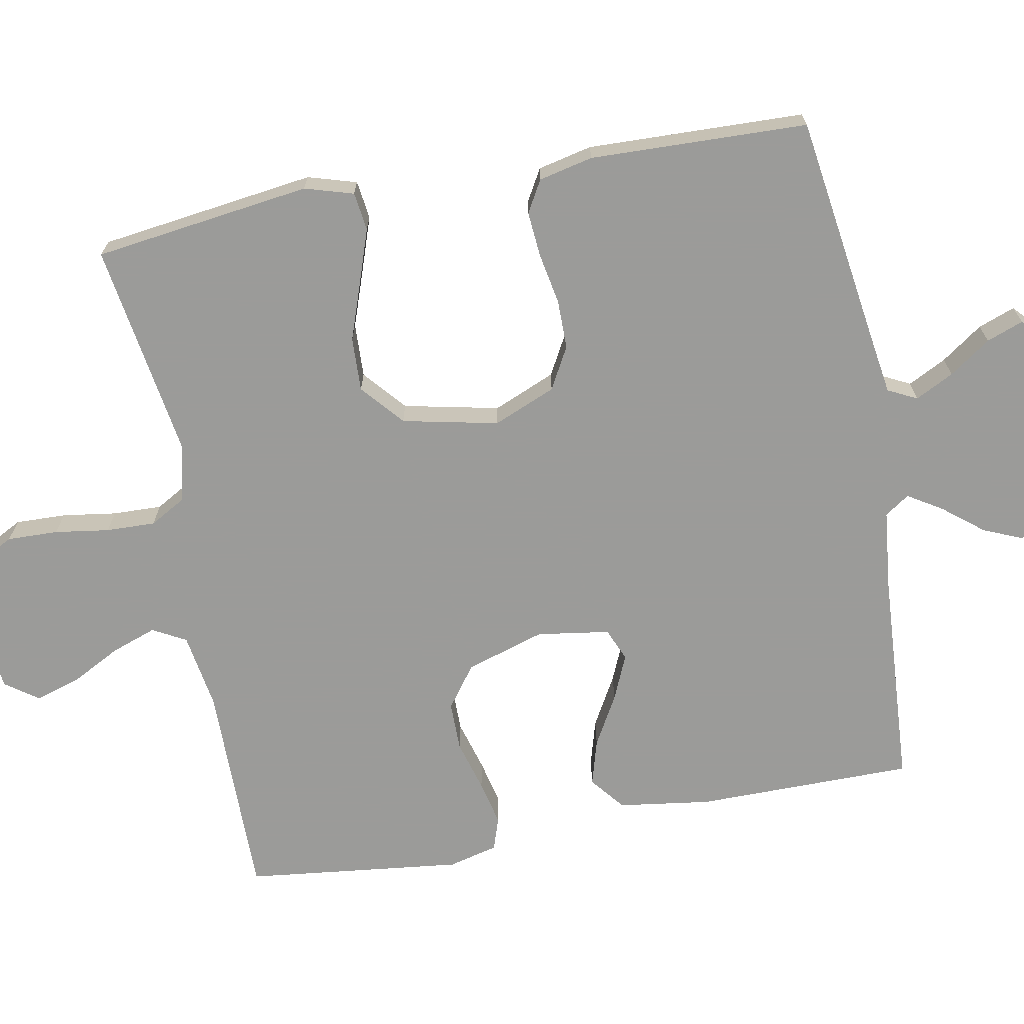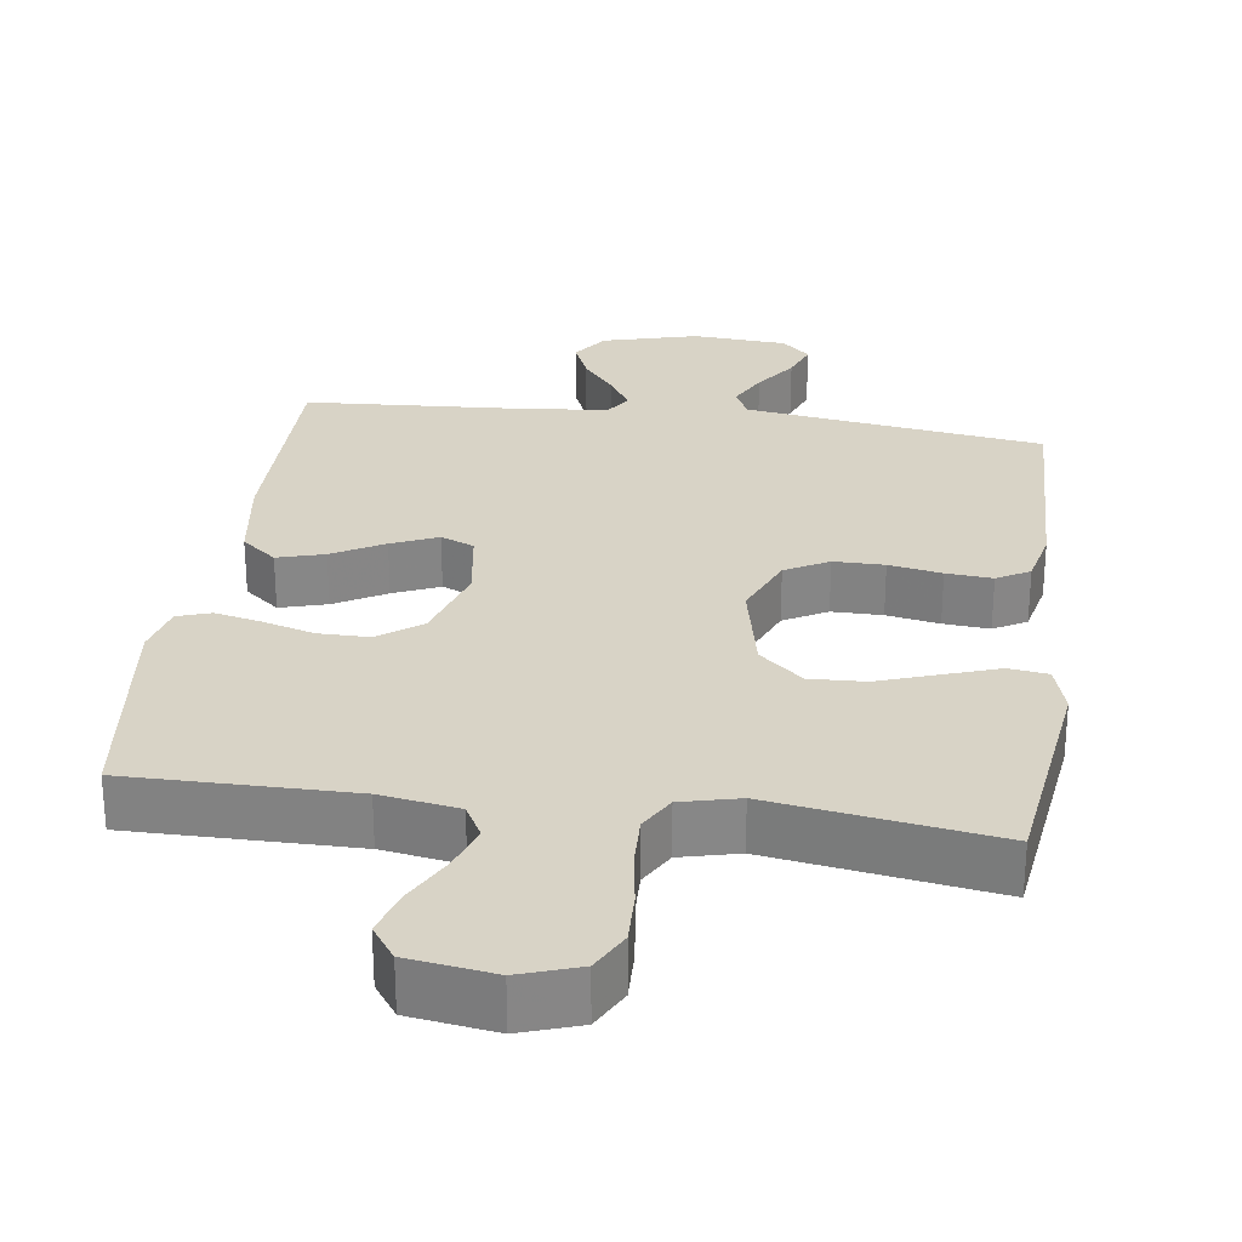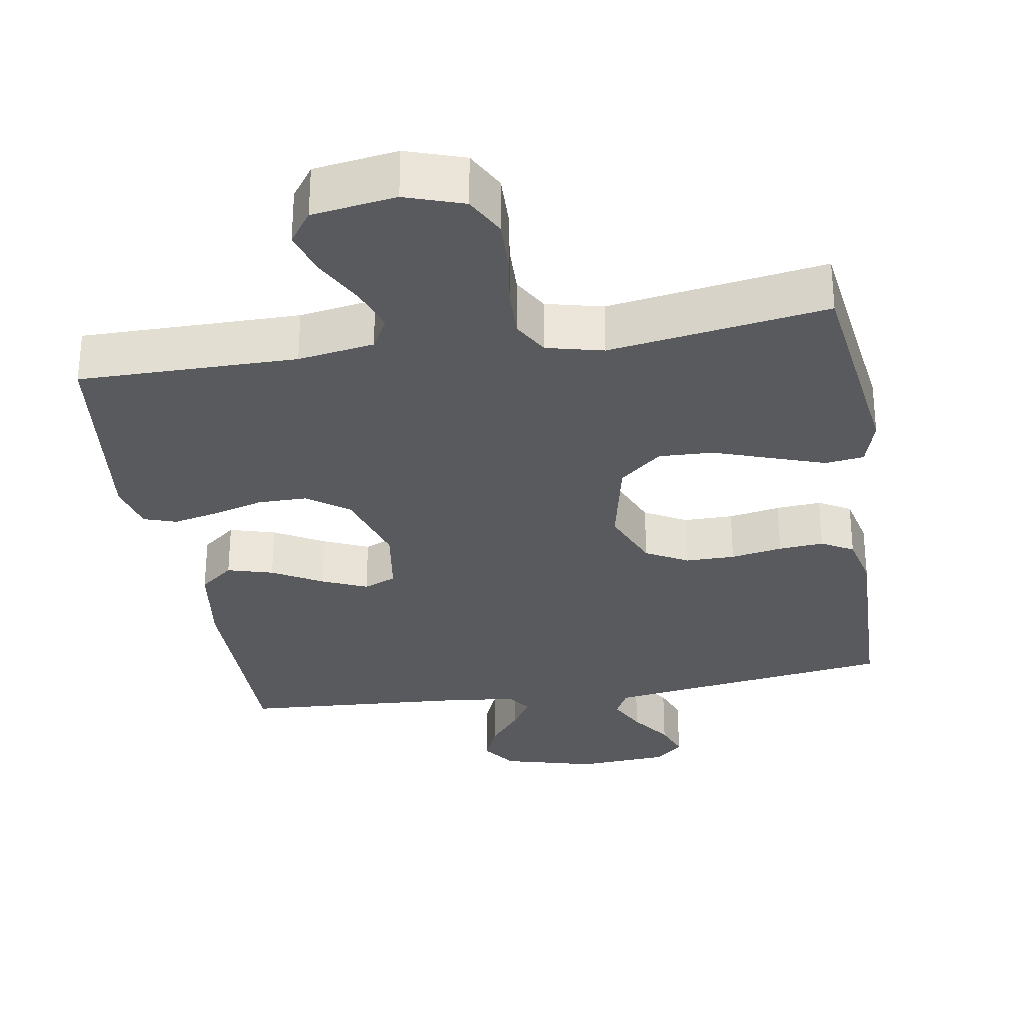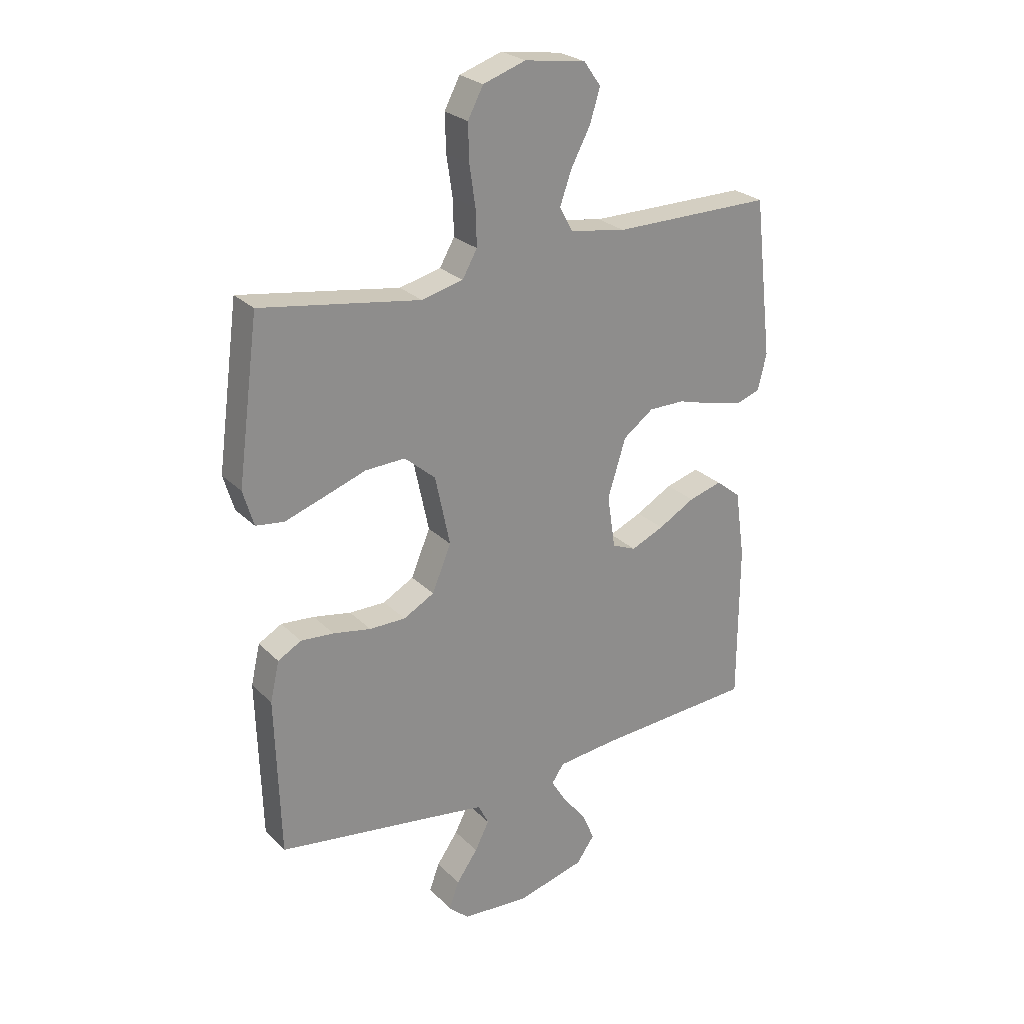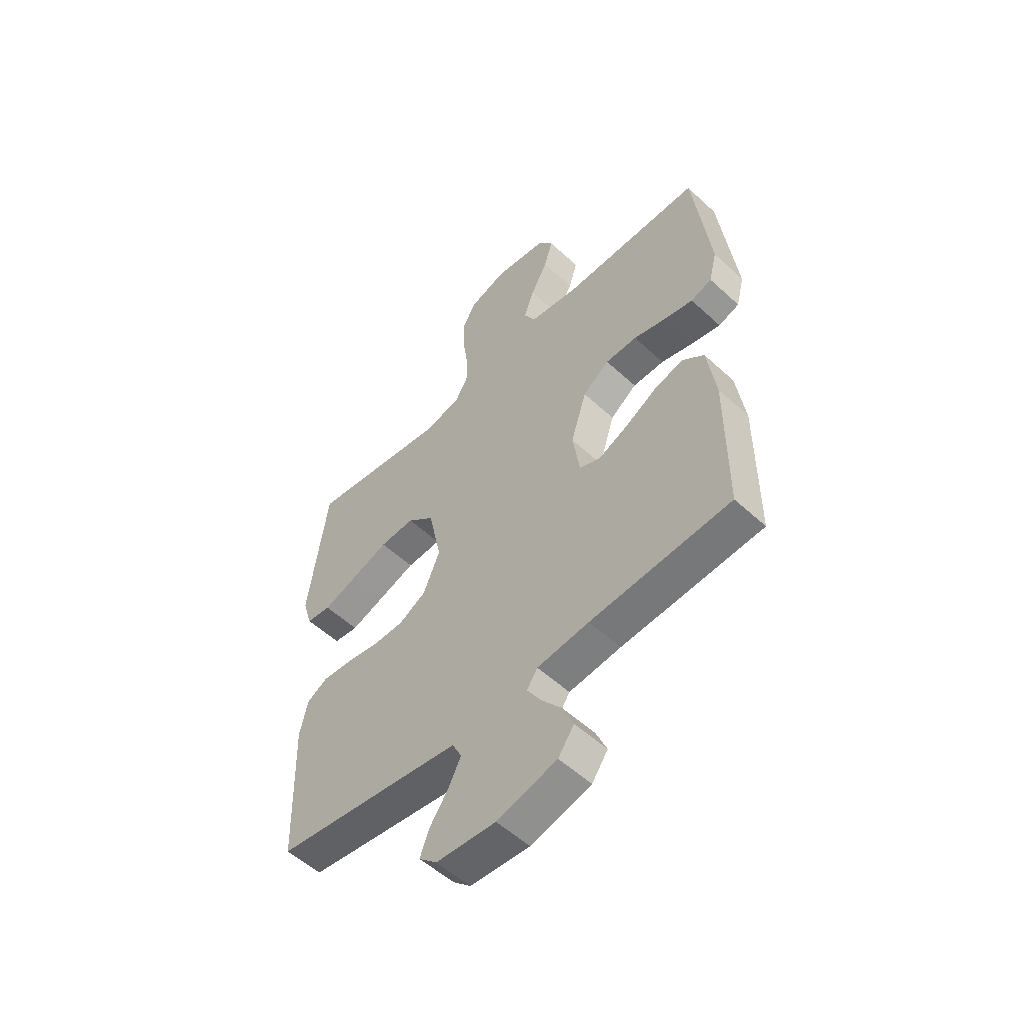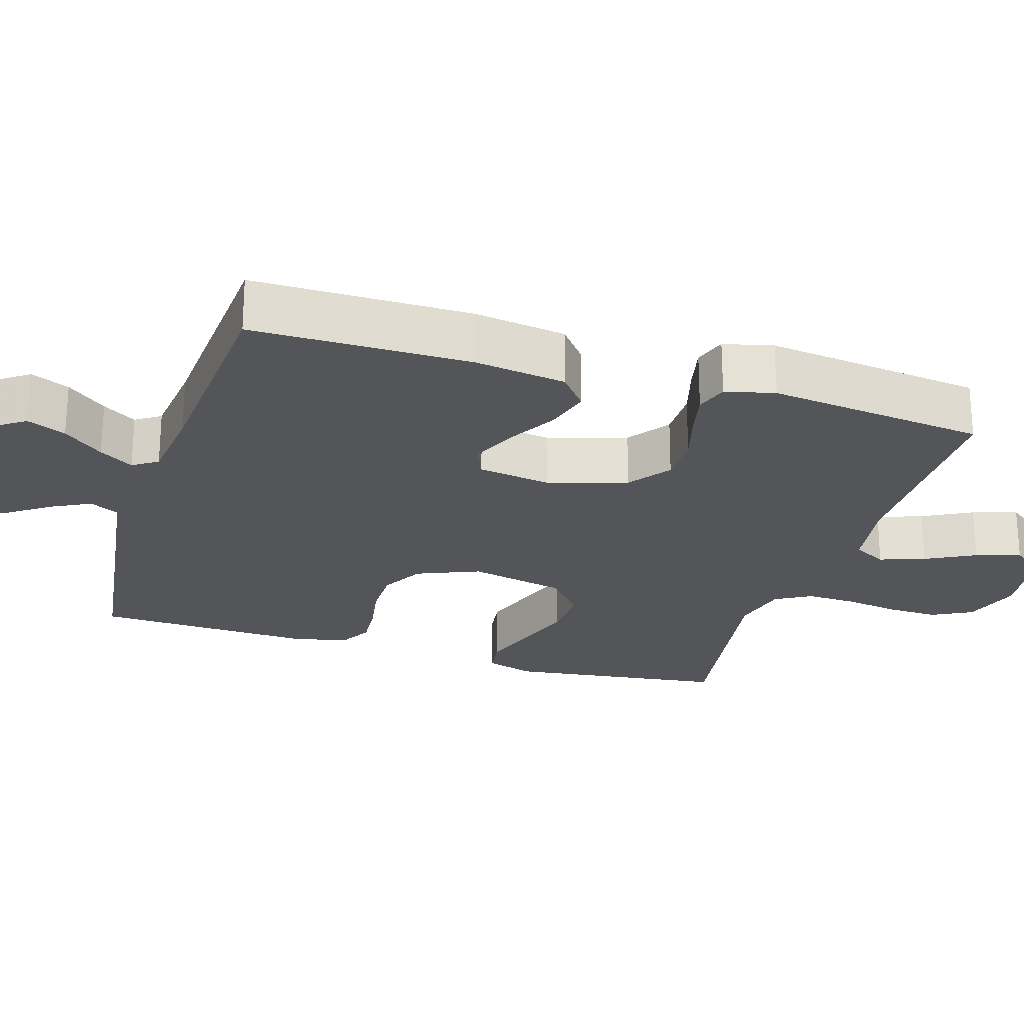
<metadata>
{"format":"obj","ext":"obj","renderer":"f3d","projection":"perspective","resolution":1024,"background":"white","views":[{"elev":-69.6,"azim":100.6,"up":"+Y"},{"elev":28.1,"azim":7.8,"up":"+Y"},{"elev":-30.6,"azim":9.4,"up":"+Y"},{"elev":25.7,"azim":146.6,"up":"+Z"},{"elev":-54.5,"azim":-134.3,"up":"+Z"},{"elev":-24.2,"azim":-107.3,"up":"+Y"}]}
</metadata>
<code>
v -0.5 0.07 -0.5
v -0.501 0.07 -0.2
v -0.483 0.07 -0.073
v -0.436 0.07 -0.035
v -0.373 0.07 -0.053
v -0.304 0.07 -0.092
v -0.242 0.07 -0.119
v -0.197 0.07 -0.1
v -0.182 0.07 0
v -0.216 0.07 0.109
v -0.273 0.07 0.151
v -0.341 0.07 0.151
v -0.411 0.07 0.131
v -0.473 0.07 0.117
v -0.518 0.07 0.132
v -0.535 0.07 0.2
v -0.5 0.07 0.5
v -0.2 0.07 0.499
v -0.095 0.07 0.516
v -0.07 0.07 0.562
v -0.092 0.07 0.624
v -0.128 0.07 0.692
v -0.147 0.07 0.754
v -0.115 0.07 0.799
v 0 0.07 0.816
v 0.08 0.07 0.789
v 0.109 0.07 0.734
v 0.107 0.07 0.664
v 0.096 0.07 0.589
v 0.094 0.07 0.521
v 0.122 0.07 0.472
v 0.2 0.07 0.453
v 0.5 0.07 0.5
v 0.54 0.07 0.2
v 0.52 0.07 0.133
v 0.467 0.07 0.126
v 0.394 0.07 0.151
v 0.314 0.07 0.179
v 0.239 0.07 0.182
v 0.181 0.07 0.132
v 0.153 0.07 0
v 0.189 0.07 -0.086
v 0.247 0.07 -0.118
v 0.315 0.07 -0.118
v 0.386 0.07 -0.105
v 0.448 0.07 -0.1
v 0.492 0.07 -0.125
v 0.509 0.07 -0.2
v 0.5 0.07 -0.5
v 0.2 0.07 -0.543
v 0.099 0.07 -0.558
v 0.079 0.07 -0.598
v 0.106 0.07 -0.651
v 0.146 0.07 -0.708
v 0.165 0.07 -0.759
v 0.127 0.07 -0.794
v 0 0.07 -0.803
v -0.128 0.07 -0.769
v -0.162 0.07 -0.721
v -0.139 0.07 -0.667
v -0.095 0.07 -0.612
v -0.066 0.07 -0.565
v -0.089 0.07 -0.531
v -0.2 0.07 -0.519
v -0.5 0 -0.5
v -0.501 0 -0.2
v -0.483 0 -0.073
v -0.436 0 -0.035
v -0.373 0 -0.053
v -0.304 0 -0.092
v -0.242 0 -0.119
v -0.197 0 -0.1
v -0.182 0 0
v -0.216 0 0.109
v -0.273 0 0.151
v -0.341 0 0.151
v -0.411 0 0.131
v -0.473 0 0.117
v -0.518 0 0.132
v -0.535 0 0.2
v -0.5 0 0.5
v -0.2 0 0.499
v -0.095 0 0.516
v -0.07 0 0.562
v -0.092 0 0.624
v -0.128 0 0.692
v -0.147 0 0.754
v -0.115 0 0.799
v 0 0 0.816
v 0.08 0 0.789
v 0.109 0 0.734
v 0.107 0 0.664
v 0.096 0 0.589
v 0.094 0 0.521
v 0.122 0 0.472
v 0.2 0 0.453
v 0.5 0 0.5
v 0.54 0 0.2
v 0.52 0 0.133
v 0.467 0 0.126
v 0.394 0 0.151
v 0.314 0 0.179
v 0.239 0 0.182
v 0.181 0 0.132
v 0.153 0 0
v 0.189 0 -0.086
v 0.247 0 -0.118
v 0.315 0 -0.118
v 0.386 0 -0.105
v 0.448 0 -0.1
v 0.492 0 -0.125
v 0.509 0 -0.2
v 0.5 0 -0.5
v 0.2 0 -0.543
v 0.099 0 -0.558
v 0.079 0 -0.598
v 0.106 0 -0.651
v 0.146 0 -0.708
v 0.165 0 -0.759
v 0.127 0 -0.794
v 0 0 -0.803
v -0.128 0 -0.769
v -0.162 0 -0.721
v -0.139 0 -0.667
v -0.095 0 -0.612
v -0.066 0 -0.565
v -0.089 0 -0.531
v -0.2 0 -0.519
f 58 59 60 61
f 58 61 62
f 57 58 62
f 56 57 62
f 53 54 55 56
f 52 53 56 62
f 51 52 62 63
f 47 48 49 50
f 47 50 51 63
f 44 45 46 47
f 43 44 47 63
f 35 36 37 38
f 33 34 35 38
f 32 33 38 39
f 31 32 39 40
f 26 27 28 29
f 26 29 30
f 25 26 30
f 24 25 30
f 21 22 23 24
f 20 21 24 30
f 19 20 30 31
f 15 16 17 18
f 12 13 14 15
f 12 15 18 19
f 3 4 5 6
f 3 6 7
f 64 1 2 3
f 64 3 7
f 42 43 63 64
f 41 42 64 7
f 11 12 19 31
f 10 11 31 40
f 9 10 40 41
f 41 7 8
f 8 9 41
f 125 124 123 122
f 126 125 122
f 126 122 121
f 126 121 120
f 120 119 118 117
f 126 120 117 116
f 127 126 116 115
f 114 113 112 111
f 127 115 114 111
f 111 110 109 108
f 127 111 108 107
f 102 101 100 99
f 102 99 98 97
f 103 102 97 96
f 104 103 96 95
f 93 92 91 90
f 94 93 90
f 94 90 89
f 94 89 88
f 88 87 86 85
f 94 88 85 84
f 95 94 84 83
f 82 81 80 79
f 79 78 77 76
f 83 82 79 76
f 70 69 68 67
f 71 70 67
f 67 66 65 128
f 71 67 128
f 128 127 107 106
f 71 128 106 105
f 95 83 76 75
f 104 95 75 74
f 105 104 74 73
f 72 71 105
f 105 73 72
f 1 65 66 2
f 2 66 67 3
f 3 67 68 4
f 4 68 69 5
f 5 69 70 6
f 6 70 71 7
f 7 71 72 8
f 8 72 73 9
f 9 73 74 10
f 10 74 75 11
f 11 75 76 12
f 12 76 77 13
f 13 77 78 14
f 14 78 79 15
f 15 79 80 16
f 16 80 81 17
f 17 81 82 18
f 18 82 83 19
f 19 83 84 20
f 20 84 85 21
f 21 85 86 22
f 22 86 87 23
f 23 87 88 24
f 24 88 89 25
f 25 89 90 26
f 26 90 91 27
f 27 91 92 28
f 28 92 93 29
f 29 93 94 30
f 30 94 95 31
f 31 95 96 32
f 32 96 97 33
f 33 97 98 34
f 34 98 99 35
f 35 99 100 36
f 36 100 101 37
f 37 101 102 38
f 38 102 103 39
f 39 103 104 40
f 40 104 105 41
f 41 105 106 42
f 42 106 107 43
f 43 107 108 44
f 44 108 109 45
f 45 109 110 46
f 46 110 111 47
f 47 111 112 48
f 48 112 113 49
f 49 113 114 50
f 50 114 115 51
f 51 115 116 52
f 52 116 117 53
f 53 117 118 54
f 54 118 119 55
f 55 119 120 56
f 56 120 121 57
f 57 121 122 58
f 58 122 123 59
f 59 123 124 60
f 60 124 125 61
f 61 125 126 62
f 62 126 127 63
f 63 127 128 64
f 64 128 65 1

</code>
